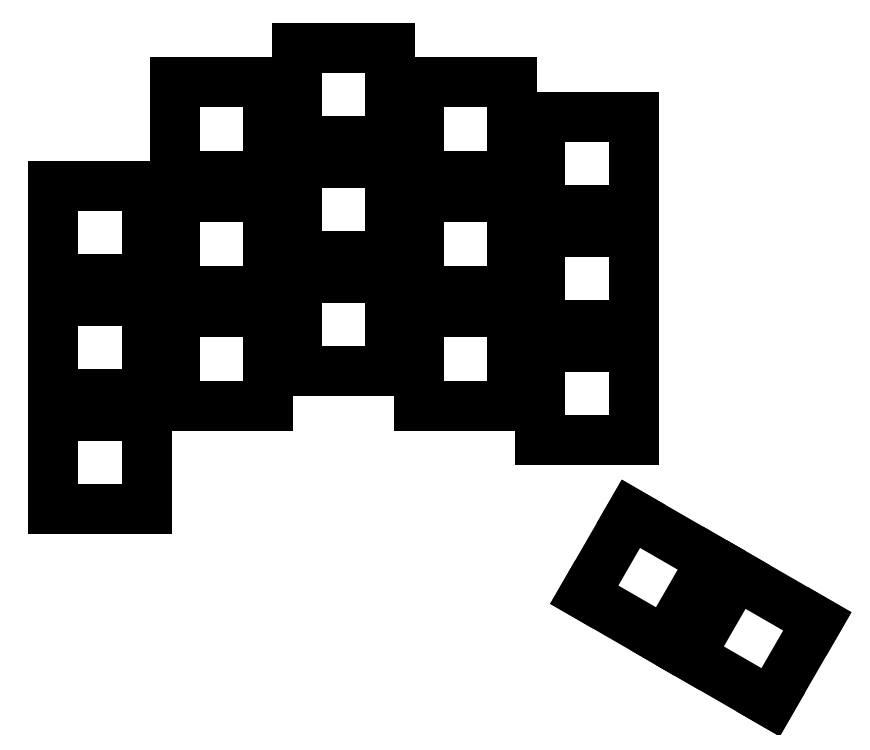
<metadata>
{"format":"dxf","ext":"dxf","renderer":"ezdxf+matplotlib","layout":"modelspace","background":"white","min_lineweight":24,"dpi":150}
</metadata>
<code>
0
SECTION
2
ENTITIES
0
LINE
8
0
10
-6.9
20
-6.9
11
6.9
21
-6.9
0
LINE
8
0
10
6.9
20
-6.9
11
6.9
21
6.9
0
LINE
8
0
10
6.9
20
6.9
11
-6.9
21
6.9
0
LINE
8
0
10
-6.9
20
6.9
11
-6.9
21
-6.9
0
LINE
8
0
10
-6.9
20
10.1
11
6.9
21
10.1
0
LINE
8
0
10
6.9
20
10.1
11
6.9
21
23.9
0
LINE
8
0
10
6.9
20
23.9
11
-6.9
21
23.9
0
LINE
8
0
10
-6.9
20
23.9
11
-6.9
21
10.1
0
LINE
8
0
10
-6.9
20
27.1
11
6.9
21
27.1
0
LINE
8
0
10
6.9
20
27.1
11
6.9
21
40.9
0
LINE
8
0
10
6.9
20
40.9
11
-6.9
21
40.9
0
LINE
8
0
10
-6.9
20
40.9
11
-6.9
21
27.1
0
LINE
8
0
10
11.1
20
8.4
11
24.9
21
8.4
0
LINE
8
0
10
24.9
20
8.4
11
24.9
21
22.2
0
LINE
8
0
10
24.9
20
22.2
11
11.1
21
22.2
0
LINE
8
0
10
11.1
20
22.2
11
11.1
21
8.4
0
LINE
8
0
10
11.1
20
25.4
11
24.9
21
25.4
0
LINE
8
0
10
24.9
20
25.4
11
24.9
21
39.2
0
LINE
8
0
10
24.9
20
39.2
11
11.1
21
39.2
0
LINE
8
0
10
11.1
20
39.2
11
11.1
21
25.4
0
LINE
8
0
10
11.1
20
42.4
11
24.9
21
42.4
0
LINE
8
0
10
24.9
20
42.4
11
24.9
21
56.2
0
LINE
8
0
10
24.9
20
56.2
11
11.1
21
56.2
0
LINE
8
0
10
11.1
20
56.2
11
11.1
21
42.4
0
LINE
8
0
10
29.1
20
13.5
11
42.9
21
13.5
0
LINE
8
0
10
42.9
20
13.5
11
42.9
21
27.3
0
LINE
8
0
10
42.9
20
27.3
11
29.1
21
27.3
0
LINE
8
0
10
29.1
20
27.3
11
29.1
21
13.5
0
LINE
8
0
10
29.1
20
30.5
11
42.9
21
30.5
0
LINE
8
0
10
42.9
20
30.5
11
42.9
21
44.3
0
LINE
8
0
10
42.9
20
44.3
11
29.1
21
44.3
0
LINE
8
0
10
29.1
20
44.3
11
29.1
21
30.5
0
LINE
8
0
10
29.1
20
47.5
11
42.9
21
47.5
0
LINE
8
0
10
42.9
20
47.5
11
42.9
21
61.3
0
LINE
8
0
10
42.9
20
61.3
11
29.1
21
61.3
0
LINE
8
0
10
29.1
20
61.3
11
29.1
21
47.5
0
LINE
8
0
10
47.1
20
8.4
11
60.9
21
8.4
0
LINE
8
0
10
60.9
20
8.4
11
60.9
21
22.2
0
LINE
8
0
10
60.9
20
22.2
11
47.1
21
22.2
0
LINE
8
0
10
47.1
20
22.2
11
47.1
21
8.4
0
LINE
8
0
10
47.1
20
25.4
11
60.9
21
25.4
0
LINE
8
0
10
60.9
20
25.4
11
60.9
21
39.2
0
LINE
8
0
10
60.9
20
39.2
11
47.1
21
39.2
0
LINE
8
0
10
47.1
20
39.2
11
47.1
21
25.4
0
LINE
8
0
10
47.1
20
42.4
11
60.9
21
42.4
0
LINE
8
0
10
60.9
20
42.4
11
60.9
21
56.2
0
LINE
8
0
10
60.9
20
56.2
11
47.1
21
56.2
0
LINE
8
0
10
47.1
20
56.2
11
47.1
21
42.4
0
LINE
8
0
10
65.1
20
3.3
11
78.9
21
3.3
0
LINE
8
0
10
78.9
20
3.3
11
78.9
21
17.1
0
LINE
8
0
10
78.9
20
17.1
11
65.1
21
17.1
0
LINE
8
0
10
65.1
20
17.1
11
65.1
21
3.3
0
LINE
8
0
10
65.1
20
20.3
11
78.9
21
20.3
0
LINE
8
0
10
78.9
20
20.3
11
78.9
21
34.1
0
LINE
8
0
10
78.9
20
34.1
11
65.1
21
34.1
0
LINE
8
0
10
65.1
20
34.1
11
65.1
21
20.3
0
LINE
8
0
10
65.1
20
37.3
11
78.9
21
37.3
0
LINE
8
0
10
78.9
20
37.3
11
78.9
21
51.1
0
LINE
8
0
10
78.9
20
51.1
11
65.1
21
51.1
0
LINE
8
0
10
65.1
20
51.1
11
65.1
21
37.3
0
LINE
8
0
10
71.57
20
-19.53
11
83.53
21
-26.43
0
LINE
8
0
10
83.53
20
-26.43
11
90.43
21
-14.47
0
LINE
8
0
10
90.43
20
-14.47
11
78.47
21
-7.574
0
LINE
8
0
10
78.47
20
-7.574
11
71.57
21
-19.53
0
LINE
8
0
10
87.16
20
-28.53
11
99.11
21
-35.43
0
LINE
8
0
10
99.11
20
-35.43
11
106
21
-23.47
0
LINE
8
0
10
106
20
-23.47
11
94.06
21
-16.57
0
LINE
8
0
10
94.06
20
-16.57
11
87.16
21
-28.53
0
ENDSEC
0
EOF

</code>
